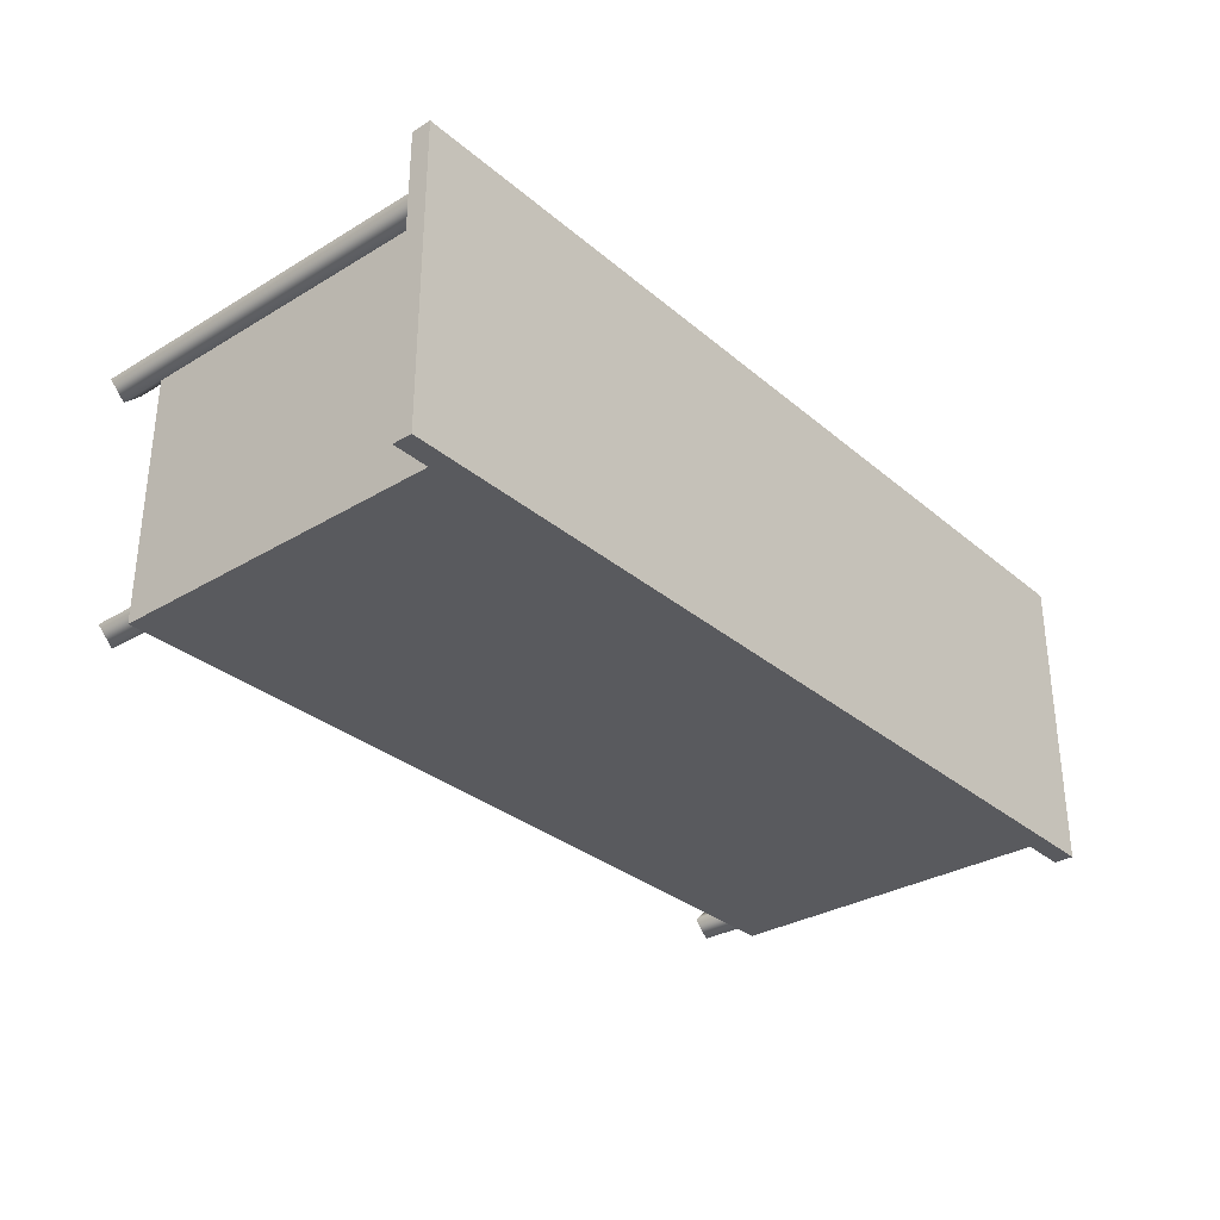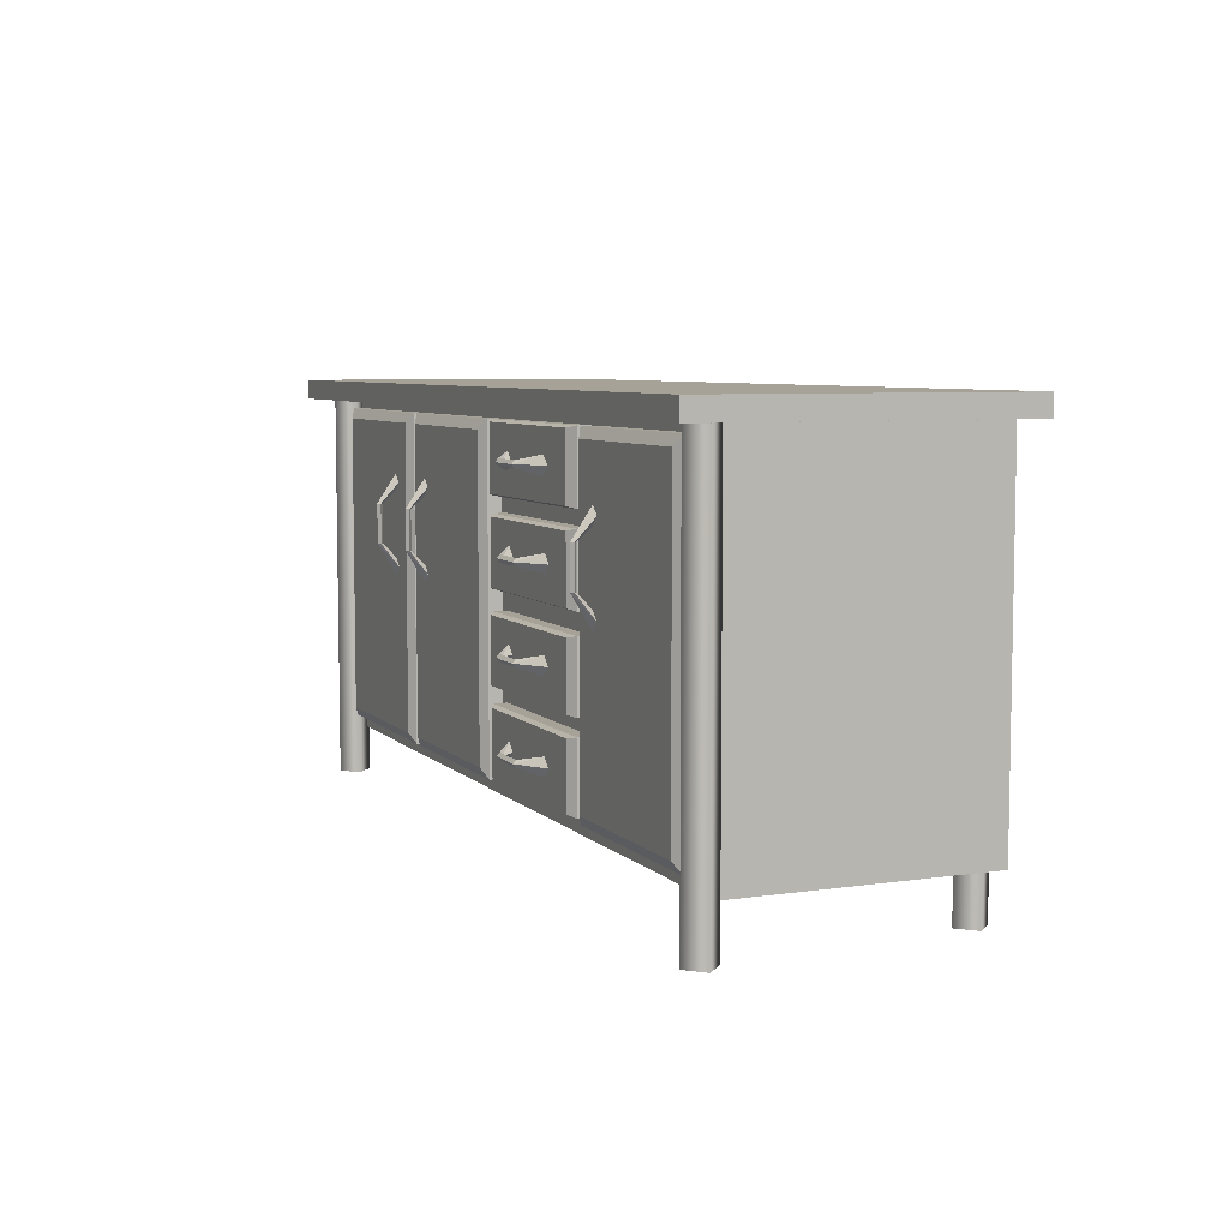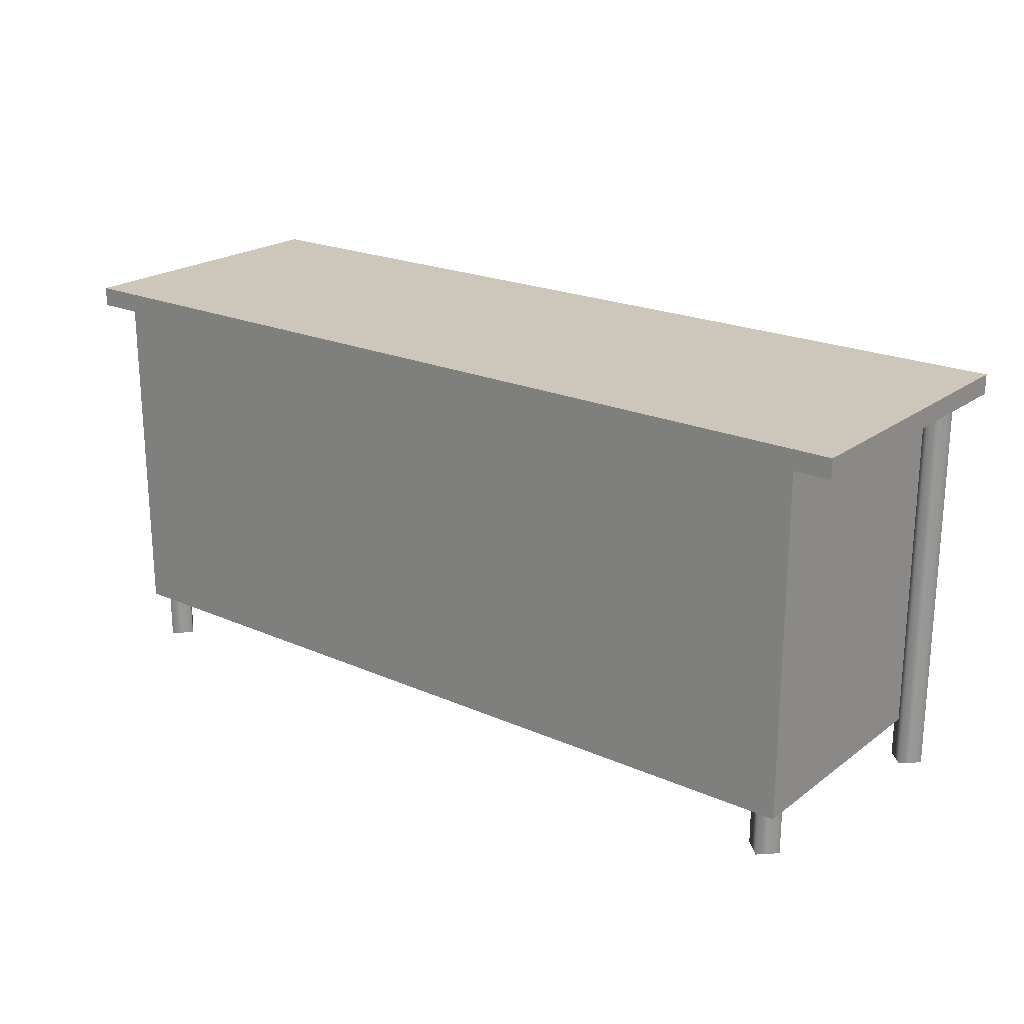
<metadata>
{"format":"obj","ext":"obj","renderer":"f3d","projection":"perspective","resolution":1024,"background":"white","views":[{"elev":-31.6,"azim":130.3,"up":"+Z"},{"elev":6.6,"azim":66.6,"up":"+Y"},{"elev":21.4,"azim":-142.1,"up":"+Y"}]}
</metadata>
<code>
g Cube_1_1
v 707.4 7.06 230
v 581 7.06 230
v 644.2 7.06 211.1
v 707.4 7.06 192.2
v 581 7.06 192.2
v 707.4 33.24 211.1
v 707.4 59.42 192.2
v 707.4 59.42 230
v 644.2 33.24 230
v 581 59.42 230
v 581 33.24 211.1
v 581 59.42 192.2
v 644.2 59.42 211.1
v 644.2 33.24 192.2
f 1 2 3
f 4 1 3
f 5 4 3
f 2 5 3
f 1 4 6
f 4 7 6
f 7 8 6
f 8 1 6
f 2 1 9
f 1 8 9
f 8 10 9
f 10 2 9
f 5 2 11
f 2 10 11
f 10 12 11
f 12 5 11
f 10 8 13
f 8 7 13
f 7 12 13
f 12 10 13
f 4 5 14
f 5 12 14
f 12 7 14
f 7 4 14
g Cube_2_2
v 713.6 59.06 237.1
v 575.1 59.06 237.1
v 644.4 59.06 214.3
v 713.6 59.06 191.6
v 575.1 59.06 191.6
v 713.6 60.53 214.3
v 713.6 62 191.6
v 713.6 62 237.1
v 644.4 60.53 237.1
v 575.1 62 237.1
v 575.1 60.53 214.3
v 575.1 62 191.6
v 644.4 62 214.3
v 644.4 60.53 191.6
f 15 16 17
f 18 15 17
f 19 18 17
f 16 19 17
f 15 18 20
f 18 21 20
f 21 22 20
f 22 15 20
f 16 15 23
f 15 22 23
f 22 24 23
f 24 16 23
f 19 16 25
f 16 24 25
f 24 26 25
f 26 19 25
f 24 22 27
f 22 21 27
f 21 26 27
f 26 24 27
f 18 19 28
f 19 26 28
f 26 21 28
f 21 18 28
g Cylinder_1_3
v 707.9 0 229.3
v 710.4 0 231.7
v 707.9 0 231.7
v 705.4 0 231.7
v 707.9 0 234.1
v 710.4 60.89 231.7
v 707.9 60.89 229.3
v 705.4 60.89 231.7
v 707.9 60.89 234.1
v 707.9 60.89 231.7
f 29 30 31
f 32 29 31
f 33 32 31
f 30 33 31
f 34 30 29
f 35 29 32
f 36 32 33
f 37 33 30
f 34 29 35
f 35 32 36
f 36 33 37
f 37 30 34
f 38 34 35
f 38 35 36
f 38 36 37
f 38 37 34
g Cylinder_1_1_4
v 580 0 229.3
v 582.5 0 231.7
v 580 0 231.7
v 577.5 0 231.7
v 580 0 234.1
v 582.5 60.89 231.7
v 580 60.89 229.3
v 577.5 60.89 231.7
v 580 60.89 234.1
v 580 60.89 231.7
f 39 40 41
f 42 39 41
f 43 42 41
f 40 43 41
f 44 40 39
f 45 39 42
f 46 42 43
f 47 43 40
f 44 39 45
f 45 42 46
f 46 43 47
f 47 40 44
f 48 44 45
f 48 45 46
f 48 46 47
f 48 47 44
g Cylinder_1_2_5
f 39 40 41
f 42 39 41
f 43 42 41
f 40 43 41
f 44 40 39
f 45 39 42
f 46 42 43
f 47 43 40
f 44 39 45
f 45 42 46
f 46 43 47
f 47 40 44
f 48 44 45
f 48 45 46
f 48 46 47
f 48 47 44
g Cylinder_1_3_6
v 583.8 0 192.8
v 586.3 0 195.2
v 583.8 0 195.2
v 581.3 0 195.2
v 583.8 0 197.6
v 586.3 7.773 195.2
v 583.8 7.773 192.8
v 581.3 7.773 195.2
v 583.8 7.773 197.6
v 583.8 7.773 195.2
f 49 50 51
f 52 49 51
f 53 52 51
f 50 53 51
f 54 50 49
f 55 49 52
f 56 52 53
f 57 53 50
f 54 49 55
f 55 52 56
f 56 53 57
f 57 50 54
f 58 54 55
f 58 55 56
f 58 56 57
f 58 57 54
g Cylinder_1_4_7
v 704.4 0 192.8
v 706.8 0 195.2
v 704.4 0 195.2
v 701.9 0 195.2
v 704.4 0 197.6
v 706.8 7.773 195.2
v 704.4 7.773 192.8
v 701.9 7.773 195.2
v 704.4 7.773 197.6
v 704.4 7.773 195.2
f 59 60 61
f 62 59 61
f 63 62 61
f 60 63 61
f 64 60 59
f 65 59 62
f 66 62 63
f 67 63 60
f 64 59 65
f 65 62 66
f 66 63 67
f 67 60 64
f 68 64 65
f 68 65 66
f 68 66 67
f 68 67 64
g Cube_3_8
v 612.8 9.413 232.1
v 583.6 9.413 232.1
v 598.2 9.413 231.1
v 612.8 9.413 230.1
v 583.6 9.413 230.1
v 612.8 33.53 231.1
v 612.8 57.65 230.1
v 612.8 57.65 232.1
v 585.1 10.88 233
v 611.3 10.88 233
v 598.2 33.53 233
v 611.3 56.18 233
v 585.1 56.18 233
v 583.6 33.53 231.1
v 583.6 57.65 232.1
v 583.6 57.65 230.1
v 598.2 57.65 231.1
v 598.2 33.53 230.1
f 69 70 71
f 72 69 71
f 73 72 71
f 70 73 71
f 69 72 74
f 72 75 74
f 75 76 74
f 76 69 74
f 77 78 79
f 78 80 79
f 80 81 79
f 81 77 79
f 73 70 82
f 70 83 82
f 83 84 82
f 84 73 82
f 83 76 85
f 76 75 85
f 75 84 85
f 84 83 85
f 72 73 86
f 73 84 86
f 84 75 86
f 75 72 86
f 70 69 77
f 77 69 78
f 83 70 81
f 81 70 77
f 69 76 78
f 78 76 80
f 76 83 80
f 80 83 81
g Cube_3_1_9
v 643.3 9.413 232.1
v 614.2 9.413 232.1
v 628.8 9.413 231.1
v 643.3 9.413 230.1
v 614.2 9.413 230.1
v 643.3 33.53 231.1
v 643.3 57.65 230.1
v 643.3 57.65 232.1
v 615.7 10.88 233
v 641.9 10.88 233
v 628.8 33.53 233
v 641.9 56.18 233
v 615.7 56.18 233
v 614.2 33.53 231.1
v 614.2 57.65 232.1
v 614.2 57.65 230.1
v 628.8 57.65 231.1
v 628.8 33.53 230.1
f 87 88 89
f 90 87 89
f 91 90 89
f 88 91 89
f 87 90 92
f 90 93 92
f 93 94 92
f 94 87 92
f 95 96 97
f 96 98 97
f 98 99 97
f 99 95 97
f 91 88 100
f 88 101 100
f 101 102 100
f 102 91 100
f 101 94 103
f 94 93 103
f 93 102 103
f 102 101 103
f 90 91 104
f 91 102 104
f 102 93 104
f 93 90 104
f 88 87 95
f 95 87 96
f 101 88 99
f 99 88 95
f 87 94 96
f 96 94 98
f 94 101 98
f 98 101 99
g Cube_3_2_10
v 704.5 9.413 232.1
v 675.4 9.413 232.1
v 689.9 9.413 231.1
v 704.5 9.413 230.1
v 675.4 9.413 230.1
v 704.5 33.53 231.1
v 704.5 57.65 230.1
v 704.5 57.65 232.1
v 676.9 10.88 233
v 703 10.88 233
v 689.9 33.53 233
v 703 56.18 233
v 676.9 56.18 233
v 675.4 33.53 231.1
v 675.4 57.65 232.1
v 675.4 57.65 230.1
v 689.9 57.65 231.1
v 689.9 33.53 230.1
f 105 106 107
f 108 105 107
f 109 108 107
f 106 109 107
f 105 108 110
f 108 111 110
f 111 112 110
f 112 105 110
f 113 114 115
f 114 116 115
f 116 117 115
f 117 113 115
f 109 106 118
f 106 119 118
f 119 120 118
f 120 109 118
f 119 112 121
f 112 111 121
f 111 120 121
f 120 119 121
f 108 109 122
f 109 120 122
f 120 111 122
f 111 108 122
f 106 105 113
f 113 105 114
f 119 106 117
f 117 106 113
f 105 112 114
f 114 112 116
f 112 119 116
f 116 119 117
g Cube_3_3_11
v 674.2 47.65 232.1
v 645.1 47.65 232.1
v 659.7 47.65 231.1
v 674.2 47.65 230.1
v 645.1 47.65 230.1
v 674.2 52.65 231.1
v 674.2 57.65 230.1
v 674.2 57.65 232.1
v 646.6 47.96 233
v 672.7 47.96 233
v 659.7 52.65 233
v 672.7 57.35 233
v 646.6 57.35 233
v 645.1 52.65 231.1
v 645.1 57.65 232.1
v 645.1 57.65 230.1
v 659.7 57.65 231.1
v 659.7 52.65 230.1
f 123 124 125
f 126 123 125
f 127 126 125
f 124 127 125
f 123 126 128
f 126 129 128
f 129 130 128
f 130 123 128
f 131 132 133
f 132 134 133
f 134 135 133
f 135 131 133
f 127 124 136
f 124 137 136
f 137 138 136
f 138 127 136
f 137 130 139
f 130 129 139
f 129 138 139
f 138 137 139
f 126 127 140
f 127 138 140
f 138 129 140
f 129 126 140
f 124 123 131
f 131 123 132
f 137 124 135
f 135 124 131
f 123 130 132
f 132 130 134
f 130 137 134
f 134 137 135
g Cube_3_4_12
v 674.2 35.3 232.1
v 645.1 35.3 232.1
v 659.7 35.3 231.1
v 674.2 35.3 230.1
v 645.1 35.3 230.1
v 674.2 40.3 231.1
v 674.2 45.3 230.1
v 674.2 45.3 232.1
v 646.6 35.6 233
v 672.7 35.6 233
v 659.7 40.3 233
v 672.7 44.99 233
v 646.6 44.99 233
v 645.1 40.3 231.1
v 645.1 45.3 232.1
v 645.1 45.3 230.1
v 659.7 45.3 231.1
v 659.7 40.3 230.1
f 141 142 143
f 144 141 143
f 145 144 143
f 142 145 143
f 141 144 146
f 144 147 146
f 147 148 146
f 148 141 146
f 149 150 151
f 150 152 151
f 152 153 151
f 153 149 151
f 145 142 154
f 142 155 154
f 155 156 154
f 156 145 154
f 155 148 157
f 148 147 157
f 147 156 157
f 156 155 157
f 144 145 158
f 145 156 158
f 156 147 158
f 147 144 158
f 142 141 149
f 149 141 150
f 155 142 153
f 153 142 149
f 141 148 150
f 150 148 152
f 148 155 152
f 152 155 153
g Cube_3_5_13
v 674.2 22.36 232.1
v 645.1 22.36 232.1
v 659.7 22.36 231.1
v 674.2 22.36 230.1
v 645.1 22.36 230.1
v 674.2 27.36 231.1
v 674.2 32.36 230.1
v 674.2 32.36 232.1
v 646.6 22.66 233
v 672.7 22.66 233
v 659.7 27.36 233
v 672.7 32.05 233
v 646.6 32.05 233
v 645.1 27.36 231.1
v 645.1 32.36 232.1
v 645.1 32.36 230.1
v 659.7 32.36 231.1
v 659.7 27.36 230.1
f 159 160 161
f 162 159 161
f 163 162 161
f 160 163 161
f 159 162 164
f 162 165 164
f 165 166 164
f 166 159 164
f 167 168 169
f 168 170 169
f 170 171 169
f 171 167 169
f 163 160 172
f 160 173 172
f 173 174 172
f 174 163 172
f 173 166 175
f 166 165 175
f 165 174 175
f 174 173 175
f 162 163 176
f 163 174 176
f 174 165 176
f 165 162 176
f 160 159 167
f 167 159 168
f 173 160 171
f 171 160 167
f 159 166 168
f 168 166 170
f 166 173 170
f 170 173 171
g Cube_3_6_14
v 674.2 10 232.1
v 645.1 10 232.1
v 659.7 10 231.1
v 674.2 10 230.1
v 645.1 10 230.1
v 674.2 15 231.1
v 674.2 20 230.1
v 674.2 20 232.1
v 646.6 10.31 233
v 672.7 10.31 233
v 659.7 15 233
v 672.7 19.7 233
v 646.6 19.7 233
v 645.1 15 231.1
v 645.1 20 232.1
v 645.1 20 230.1
v 659.7 20 231.1
v 659.7 15 230.1
f 177 178 179
f 180 177 179
f 181 180 179
f 178 181 179
f 177 180 182
f 180 183 182
f 183 184 182
f 184 177 182
f 185 186 187
f 186 188 187
f 188 189 187
f 189 185 187
f 181 178 190
f 178 191 190
f 191 192 190
f 192 181 190
f 191 184 193
f 184 183 193
f 183 192 193
f 192 191 193
f 180 181 194
f 181 192 194
f 192 183 194
f 183 180 194
f 178 177 185
f 185 177 186
f 191 178 189
f 189 178 185
f 177 184 186
f 186 184 188
f 184 191 188
f 188 191 189
g Cylinder_2_15
v 606.7 33.68 232.9
v 605.4 35 233
v 606.7 35 233
v 608 35 233
v 606.7 36.32 233
v 606.2 38.45 235.4
v 606.7 38.45 235.9
v 607.2 38.45 235.4
v 606.7 38.45 235
v 606.7 47.53 232.9
v 605.4 47.53 232.9
v 606.7 48.86 232.8
v 608 47.53 232.9
v 606.7 46.21 232.9
v 606.2 41.39 235.4
v 606.7 41.39 235.9
v 606.7 41.39 235
v 607.2 41.39 235.4
v 606.2 44.33 235.4
v 606.7 44.33 235.9
v 606.7 44.33 235
v 607.2 44.33 235.4
f 195 196 197
f 198 195 197
f 199 198 197
f 196 199 197
f 200 196 195
f 201 195 198
f 202 198 199
f 203 199 196
f 200 195 201
f 201 198 202
f 202 199 203
f 203 196 200
f 204 205 206
f 204 206 207
f 204 207 208
f 204 208 205
f 200 201 209
f 209 201 210
f 203 200 211
f 211 200 209
f 201 202 210
f 210 202 212
f 202 203 212
f 212 203 211
f 209 210 213
f 213 210 214
f 211 209 215
f 215 209 213
f 210 212 214
f 214 212 216
f 212 211 216
f 216 211 215
f 213 214 205
f 205 214 206
f 215 213 208
f 208 213 205
f 214 216 206
f 206 216 207
f 216 215 207
f 207 215 208
g Cylinder_2_1_16
v 619.9 33.68 232.9
v 618.6 35 233
v 619.9 35 233
v 621.2 35 233
v 619.9 36.32 233
v 619.4 38.45 235.4
v 619.9 38.45 235.9
v 620.4 38.45 235.4
v 619.9 38.45 235
v 619.9 47.53 232.9
v 618.6 47.53 232.9
v 619.9 48.86 232.8
v 621.2 47.53 232.9
v 619.9 46.21 232.9
v 619.4 41.39 235.4
v 619.9 41.39 235.9
v 619.9 41.39 235
v 620.4 41.39 235.4
v 619.4 44.33 235.4
v 619.9 44.33 235.9
v 619.9 44.33 235
v 620.4 44.33 235.4
f 217 218 219
f 220 217 219
f 221 220 219
f 218 221 219
f 222 218 217
f 223 217 220
f 224 220 221
f 225 221 218
f 222 217 223
f 223 220 224
f 224 221 225
f 225 218 222
f 226 227 228
f 226 228 229
f 226 229 230
f 226 230 227
f 222 223 231
f 231 223 232
f 225 222 233
f 233 222 231
f 223 224 232
f 232 224 234
f 224 225 234
f 234 225 233
f 231 232 235
f 235 232 236
f 233 231 237
f 237 231 235
f 232 234 236
f 236 234 238
f 234 233 238
f 238 233 237
f 235 236 227
f 227 236 228
f 237 235 230
f 230 235 227
f 236 238 228
f 228 238 229
f 238 237 229
f 229 237 230
g Cylinder_2_2_17
v 681.1 33.68 232.9
v 679.8 35 233
v 681.1 35 233
v 682.4 35 233
v 681.1 36.32 233
v 680.6 38.45 235.4
v 681.1 38.45 235.9
v 681.6 38.45 235.4
v 681.1 38.45 235
v 681.1 47.53 232.9
v 679.8 47.53 232.9
v 681.1 48.86 232.8
v 682.4 47.53 232.9
v 681.1 46.21 232.9
v 680.6 41.39 235.4
v 681.1 41.39 235.9
v 681.1 41.39 235
v 681.6 41.39 235.4
v 680.6 44.33 235.4
v 681.1 44.33 235.9
v 681.1 44.33 235
v 681.6 44.33 235.4
f 239 240 241
f 242 239 241
f 243 242 241
f 240 243 241
f 244 240 239
f 245 239 242
f 246 242 243
f 247 243 240
f 244 239 245
f 245 242 246
f 246 243 247
f 247 240 244
f 248 249 250
f 248 250 251
f 248 251 252
f 248 252 249
f 244 245 253
f 253 245 254
f 247 244 255
f 255 244 253
f 245 246 254
f 254 246 256
f 246 247 256
f 256 247 255
f 253 254 257
f 257 254 258
f 255 253 259
f 259 253 257
f 254 256 258
f 258 256 260
f 256 255 260
f 260 255 259
f 257 258 249
f 249 258 250
f 259 257 252
f 252 257 249
f 258 260 250
f 250 260 251
f 260 259 251
f 251 259 252
g Cylinder_2_3_18
v 667.3 40.43 232.9
v 665.9 39.1 233
v 665.9 40.43 233
v 665.9 41.75 233
v 664.6 40.43 233
v 662.5 39.92 235.4
v 662.5 40.43 235.9
v 662.5 40.93 235.4
v 662.5 40.43 235
v 653.4 40.43 232.9
v 653.4 39.1 232.9
v 652.1 40.43 232.8
v 653.4 41.75 232.9
v 654.7 40.43 232.9
v 659.5 39.92 235.4
v 659.5 40.43 235.9
v 659.5 40.43 235
v 659.5 40.93 235.4
v 656.6 39.92 235.4
v 656.6 40.43 235.9
v 656.6 40.43 235
v 656.6 40.93 235.4
f 261 262 263
f 264 261 263
f 265 264 263
f 262 265 263
f 266 262 261
f 267 261 264
f 268 264 265
f 269 265 262
f 266 261 267
f 267 264 268
f 268 265 269
f 269 262 266
f 270 271 272
f 270 272 273
f 270 273 274
f 270 274 271
f 266 267 275
f 275 267 276
f 269 266 277
f 277 266 275
f 267 268 276
f 276 268 278
f 268 269 278
f 278 269 277
f 275 276 279
f 279 276 280
f 277 275 281
f 281 275 279
f 276 278 280
f 280 278 282
f 278 277 282
f 282 277 281
f 279 280 271
f 271 280 272
f 281 279 274
f 274 279 271
f 280 282 272
f 272 282 273
f 282 281 273
f 273 281 274
g Cylinder_2_4_19
v 666.9 52.55 232.9
v 665.5 51.23 233
v 665.5 52.55 233
v 665.5 53.87 233
v 664.2 52.55 233
v 662.1 52.04 235.4
v 662.1 52.55 235.9
v 662.1 53.06 235.4
v 662.1 52.55 235
v 653 52.55 232.9
v 653 51.23 232.9
v 651.7 52.55 232.8
v 653 53.87 232.9
v 654.3 52.55 232.9
v 659.1 52.04 235.4
v 659.1 52.55 235.9
v 659.1 52.55 235
v 659.1 53.06 235.4
v 656.2 52.04 235.4
v 656.2 52.55 235.9
v 656.2 52.55 235
v 656.2 53.06 235.4
f 283 284 285
f 286 283 285
f 287 286 285
f 284 287 285
f 288 284 283
f 289 283 286
f 290 286 287
f 291 287 284
f 288 283 289
f 289 286 290
f 290 287 291
f 291 284 288
f 292 293 294
f 292 294 295
f 292 295 296
f 292 296 293
f 288 289 297
f 297 289 298
f 291 288 299
f 299 288 297
f 289 290 298
f 298 290 300
f 290 291 300
f 300 291 299
f 297 298 301
f 301 298 302
f 299 297 303
f 303 297 301
f 298 300 302
f 302 300 304
f 300 299 304
f 304 299 303
f 301 302 293
f 293 302 294
f 303 301 296
f 296 301 293
f 302 304 294
f 294 304 295
f 304 303 295
f 295 303 296
g Cylinder_2_5_20
v 666.9 27.7 232.9
v 665.5 26.38 233
v 665.5 27.7 233
v 665.5 29.03 233
v 664.2 27.7 233
v 662.1 27.2 235.4
v 662.1 27.7 235.9
v 662.1 28.21 235.4
v 662.1 27.7 235
v 653 27.7 232.9
v 653 26.38 232.9
v 651.7 27.7 232.8
v 653 29.03 232.9
v 654.3 27.7 232.9
v 659.1 27.2 235.4
v 659.1 27.7 235.9
v 659.1 27.7 235
v 659.1 28.21 235.4
v 656.2 27.2 235.4
v 656.2 27.7 235.9
v 656.2 27.7 235
v 656.2 28.21 235.4
f 305 306 307
f 308 305 307
f 309 308 307
f 306 309 307
f 310 306 305
f 311 305 308
f 312 308 309
f 313 309 306
f 310 305 311
f 311 308 312
f 312 309 313
f 313 306 310
f 314 315 316
f 314 316 317
f 314 317 318
f 314 318 315
f 310 311 319
f 319 311 320
f 313 310 321
f 321 310 319
f 311 312 320
f 320 312 322
f 312 313 322
f 322 313 321
f 319 320 323
f 323 320 324
f 321 319 325
f 325 319 323
f 320 322 324
f 324 322 326
f 322 321 326
f 326 321 325
f 323 324 315
f 315 324 316
f 325 323 318
f 318 323 315
f 324 326 316
f 316 326 317
f 326 325 317
f 317 325 318
g Cylinder_2_6_21
v 666.9 14.98 232.9
v 665.5 13.66 233
v 665.5 14.98 233
v 665.5 16.31 233
v 664.2 14.98 233
v 662.1 14.48 235.4
v 662.1 14.98 235.9
v 662.1 15.49 235.4
v 662.1 14.98 235
v 653 14.98 232.9
v 653 13.66 232.9
v 651.7 14.98 232.8
v 653 16.31 232.9
v 654.3 14.98 232.9
v 659.1 14.48 235.4
v 659.1 14.98 235.9
v 659.1 14.98 235
v 659.1 15.49 235.4
v 656.2 14.48 235.4
v 656.2 14.98 235.9
v 656.2 14.98 235
v 656.2 15.49 235.4
f 327 328 329
f 330 327 329
f 331 330 329
f 328 331 329
f 332 328 327
f 333 327 330
f 334 330 331
f 335 331 328
f 332 327 333
f 333 330 334
f 334 331 335
f 335 328 332
f 336 337 338
f 336 338 339
f 336 339 340
f 336 340 337
f 332 333 341
f 341 333 342
f 335 332 343
f 343 332 341
f 333 334 342
f 342 334 344
f 334 335 344
f 344 335 343
f 341 342 345
f 345 342 346
f 343 341 347
f 347 341 345
f 342 344 346
f 346 344 348
f 344 343 348
f 348 343 347
f 345 346 337
f 337 346 338
f 347 345 340
f 340 345 337
f 346 348 338
f 338 348 339
f 348 347 339
f 339 347 340

</code>
